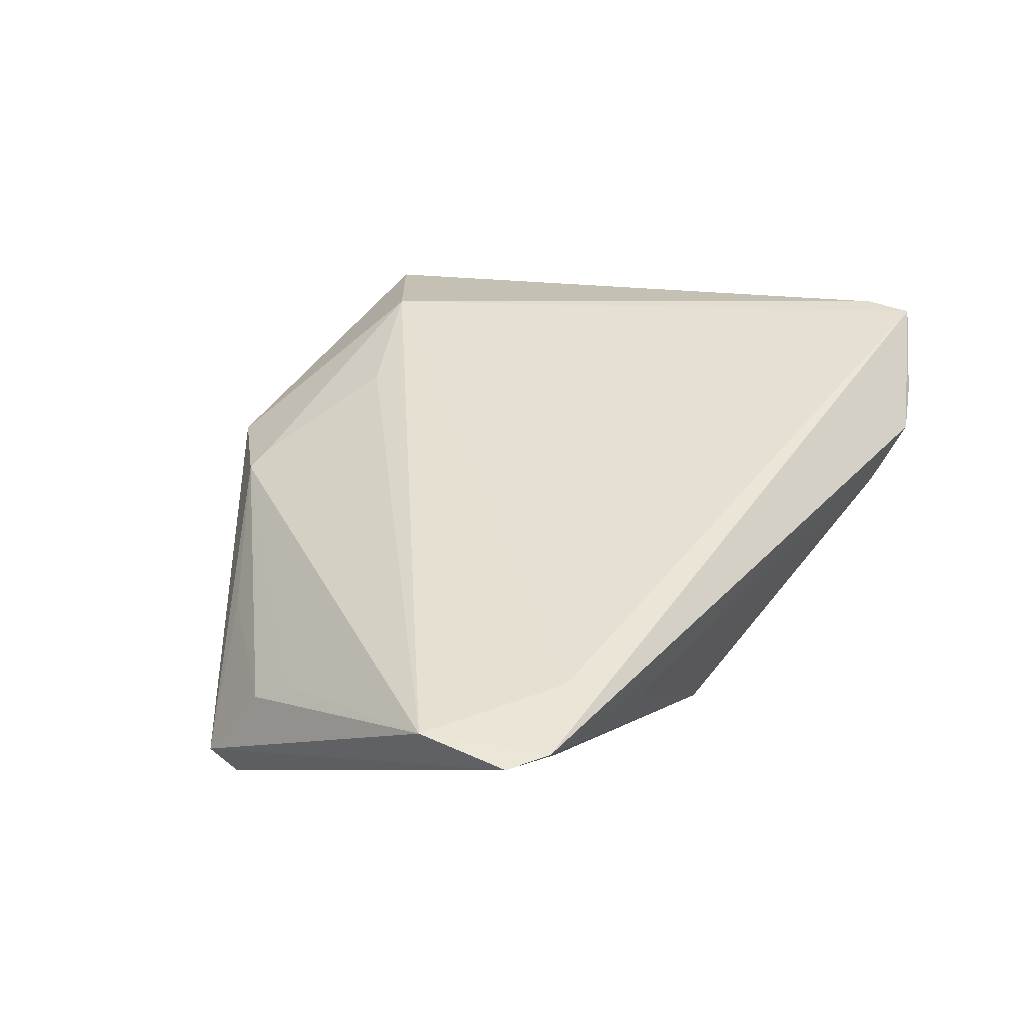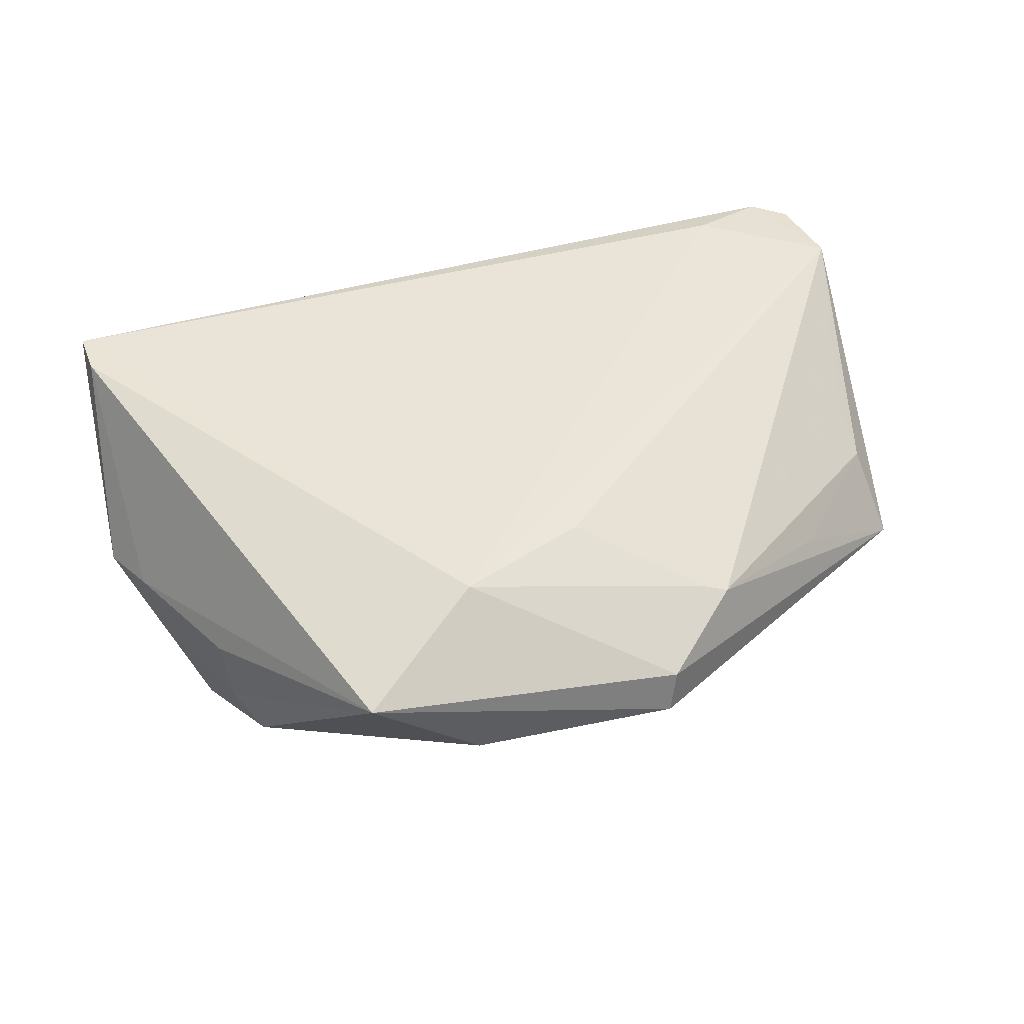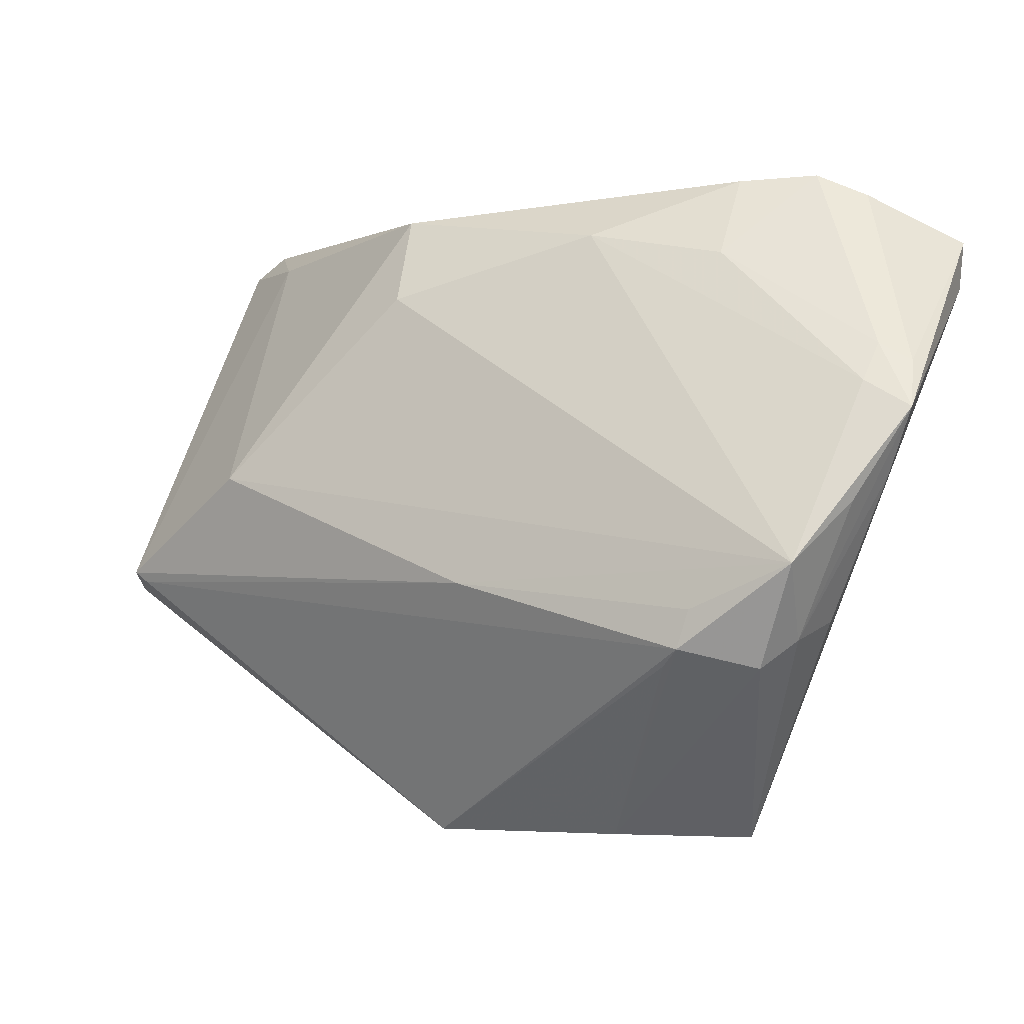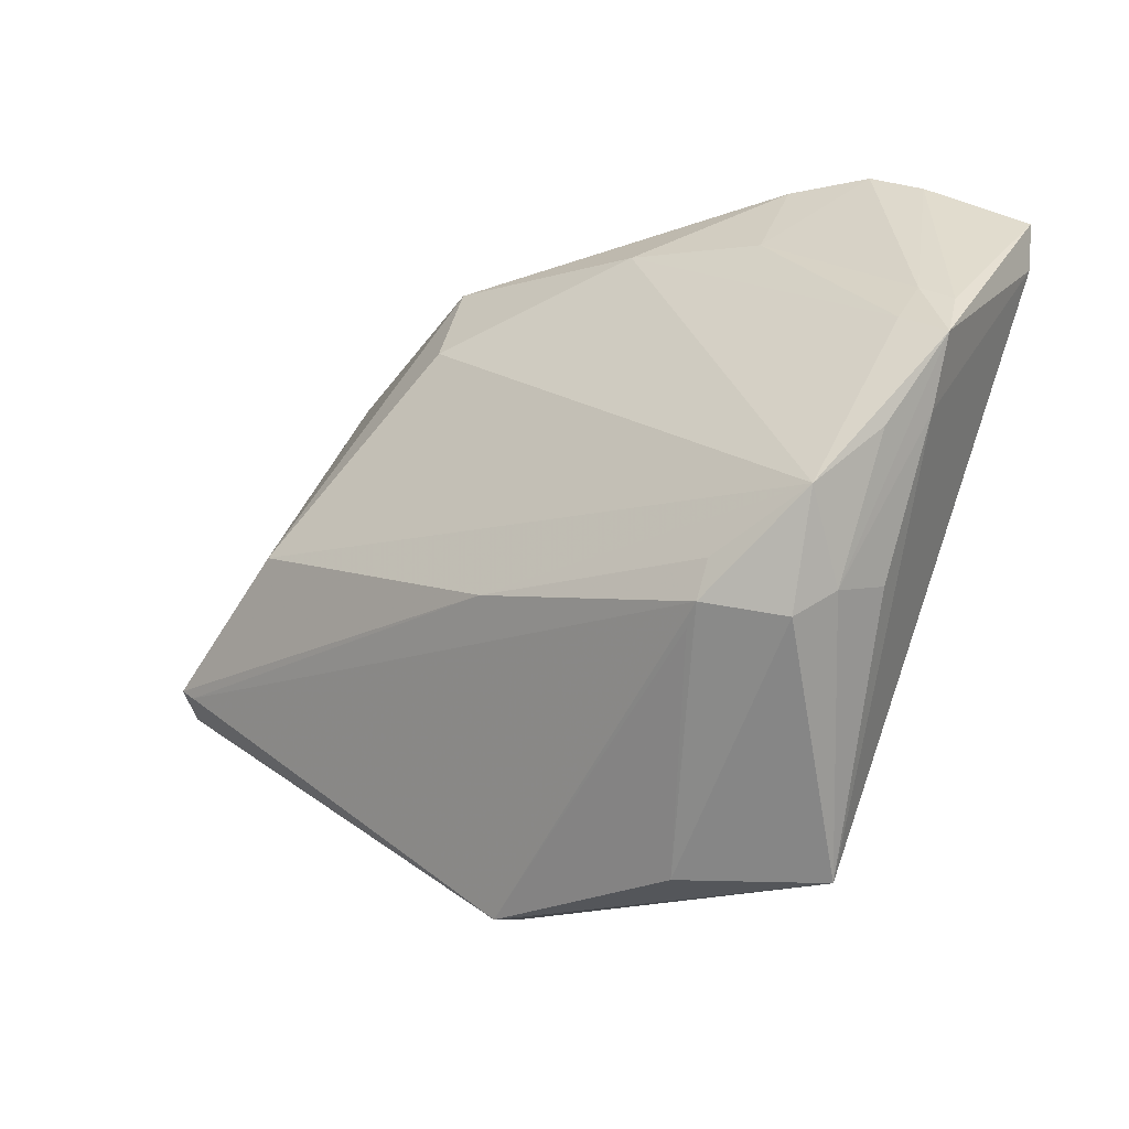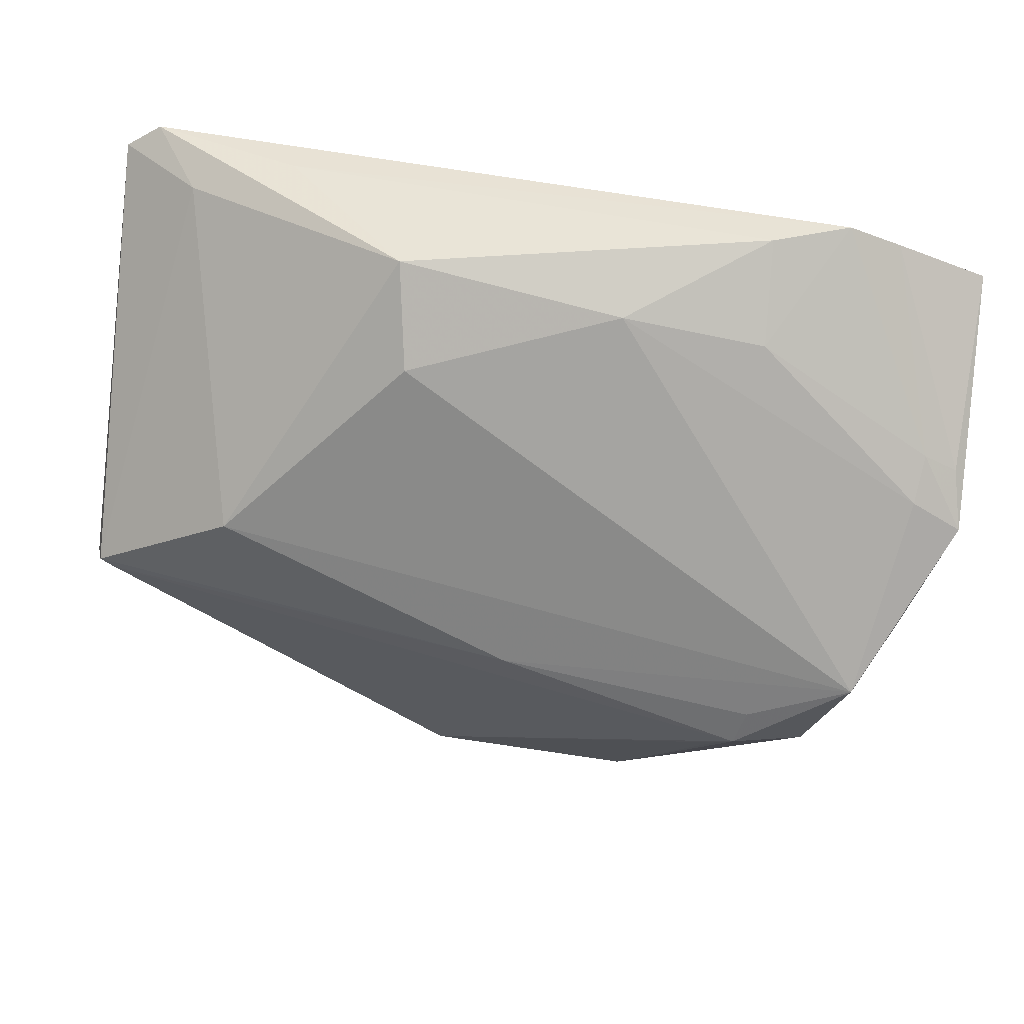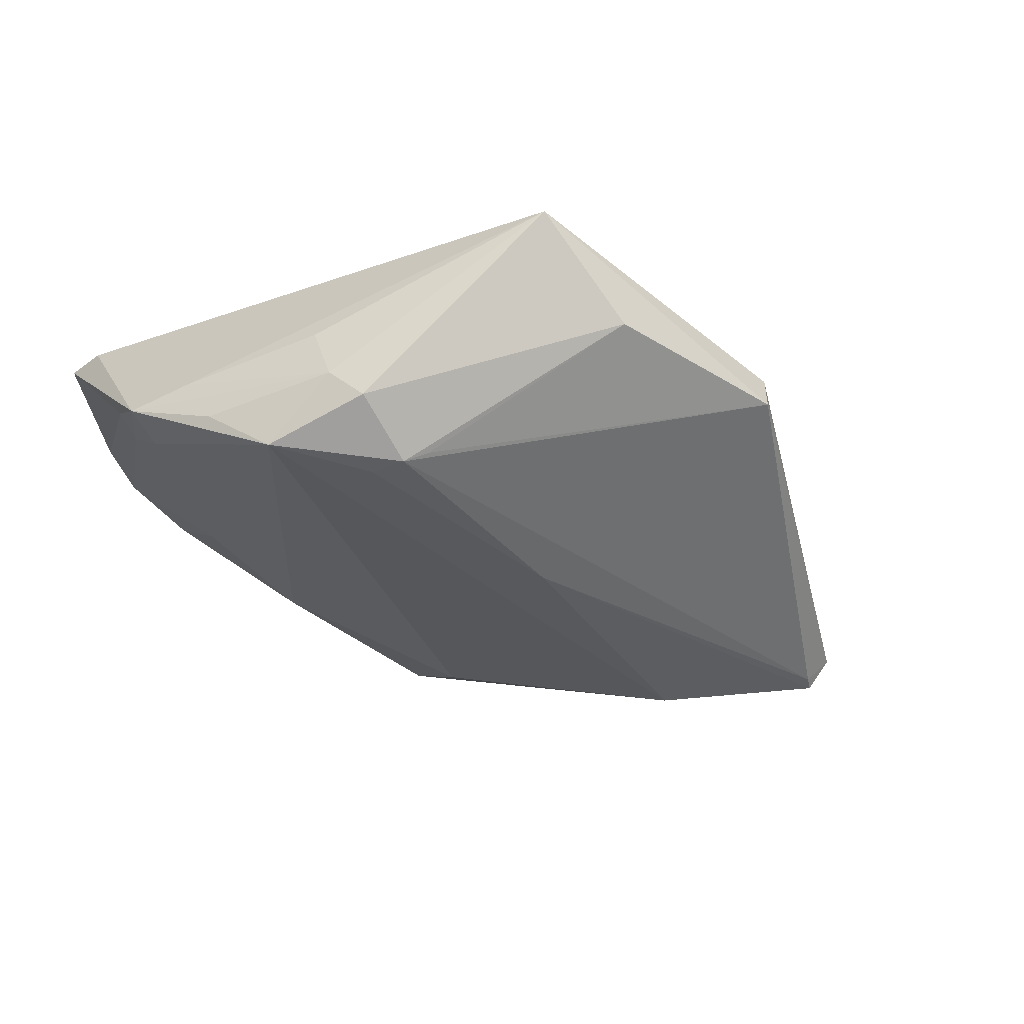
<metadata>
{"format":"obj","ext":"obj","renderer":"f3d","projection":"perspective","resolution":1024,"background":"white","views":[{"elev":38.2,"azim":125.8,"up":"+Z"},{"elev":43.0,"azim":-14.9,"up":"+Z"},{"elev":-4.8,"azim":-148.5,"up":"+Y"},{"elev":-22.9,"azim":-139.0,"up":"+Y"},{"elev":36.6,"azim":-167.1,"up":"+Y"},{"elev":-35.2,"azim":-39.3,"up":"+Z"}]}
</metadata>
<code>
v -0.04063 -0.02487 -0.01475
v -0.001779 -0.01393 -0.02085
v -0.05527 0.02391 0.01529
v -0.05335 -0.001557 -0.005227
v 0.03538 0.001234 -0.02027
v 0.004038 -0.02603 0.01422
v -0.04485 -0.01908 -0.003442
v 0.0201 -0.03413 0.006582
v 0.05771 0.03632 0.01395
v 0.0129 -0.04473 0.002185
v 0.04588 0.03528 0.006184
v 0.05941 0.02505 0.01467
v -0.05567 0.01242 -0.002736
v -0.03376 -0.01785 -0.01985
v -0.03229 -0.02256 -0.02013
v 0.04302 0.03475 0.01545
v -0.02843 -0.04636 0.008402
v 0.05542 -0.0107 -0.01609
v -0.04655 -0.01266 -0.0185
v -0.05142 -0.005129 -0.01177
v 0.05769 -0.01285 -0.01149
v -0.05177 0.01475 -0.003894
v -0.03084 0.02808 -0.004244
v -0.05114 0.009822 -0.007354
v -0.0298 -0.02452 -0.01871
v -0.04377 -0.02148 -0.01071
v 0.05362 -0.0007643 0.003417
v 0.03259 0.03889 0.008328
v 0.05454 -0.006387 -0.0007131
v 0.02326 -0.03455 0.005454
v -0.03019 0.03878 0.002989
v 0.01212 0.02459 -0.01419
v 0.05299 0.03932 0.0143
v -0.04524 0.03641 0.009509
v 0.0141 0.03626 -0.007883
v -0.01445 -0.04578 -0.002795
v -0.03915 0.03932 0.007321
v 0.05374 -0.01202 -0.01575
v -0.05702 0.006267 -0.006732
v -0.01365 0.0316 -0.007289
v -0.01277 -0.03456 0.01545
v 0.01183 -0.04591 -0.003059
v 0.04129 -0.02162 -0.00156
v -0.05587 0.03001 0.01545
f 16 44 41
f 41 44 3
f 3 17 41
f 3 4 17
f 3 44 39
f 39 4 3
f 12 16 41
f 9 12 21
f 10 17 42
f 42 21 10
f 10 21 30
f 41 17 10
f 10 30 41
f 42 17 36
f 1 36 17
f 15 36 1
f 6 12 41
f 42 15 38
f 38 21 42
f 29 21 12
f 25 15 42
f 42 36 25
f 25 36 15
f 44 37 34
f 22 34 37
f 44 16 33
f 33 37 44
f 33 12 9
f 16 12 33
f 5 35 11
f 11 33 9
f 35 33 11
f 32 35 5
f 26 1 17
f 26 4 39
f 30 12 8
f 12 6 8
f 41 30 8
f 8 6 41
f 2 38 15
f 15 14 2
f 27 12 30
f 30 29 27
f 27 29 12
f 30 21 43
f 43 29 30
f 21 29 43
f 39 44 13
f 44 34 13
f 13 22 39
f 34 22 13
f 28 35 31
f 28 33 35
f 31 37 28
f 37 33 28
f 31 35 40
f 35 32 40
f 17 4 7
f 7 26 17
f 4 26 7
f 1 26 19
f 15 1 19
f 19 14 15
f 19 40 32
f 19 32 5
f 5 2 19
f 19 2 14
f 18 2 5
f 38 2 18
f 18 11 9
f 5 11 18
f 9 21 18
f 21 38 18
f 31 40 23
f 23 37 31
f 23 22 37
f 20 26 39
f 39 19 20
f 20 19 26
f 39 22 24
f 22 23 24
f 24 19 39
f 40 19 24
f 24 23 40

</code>
